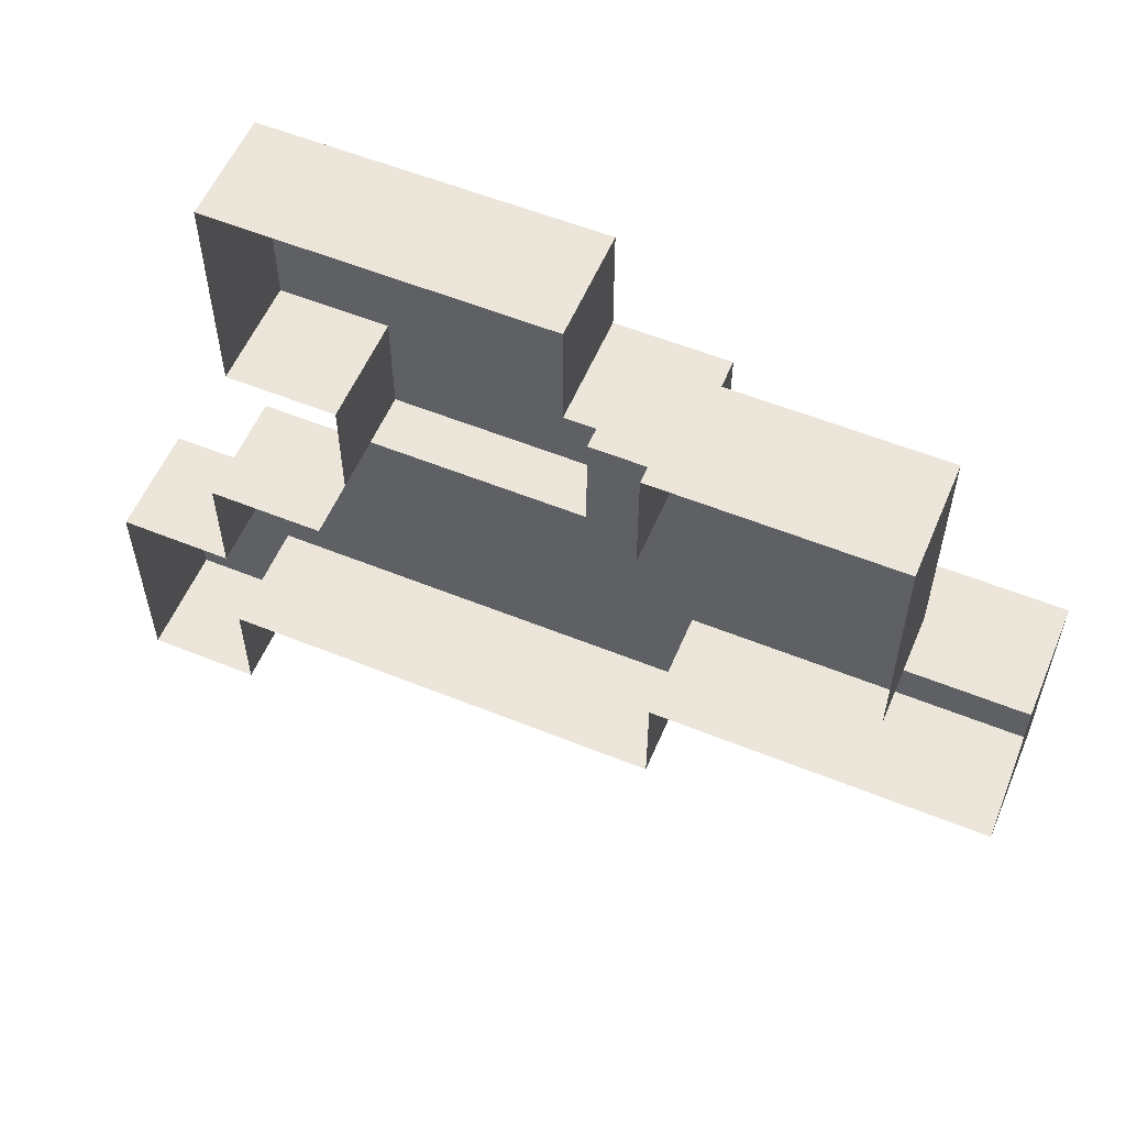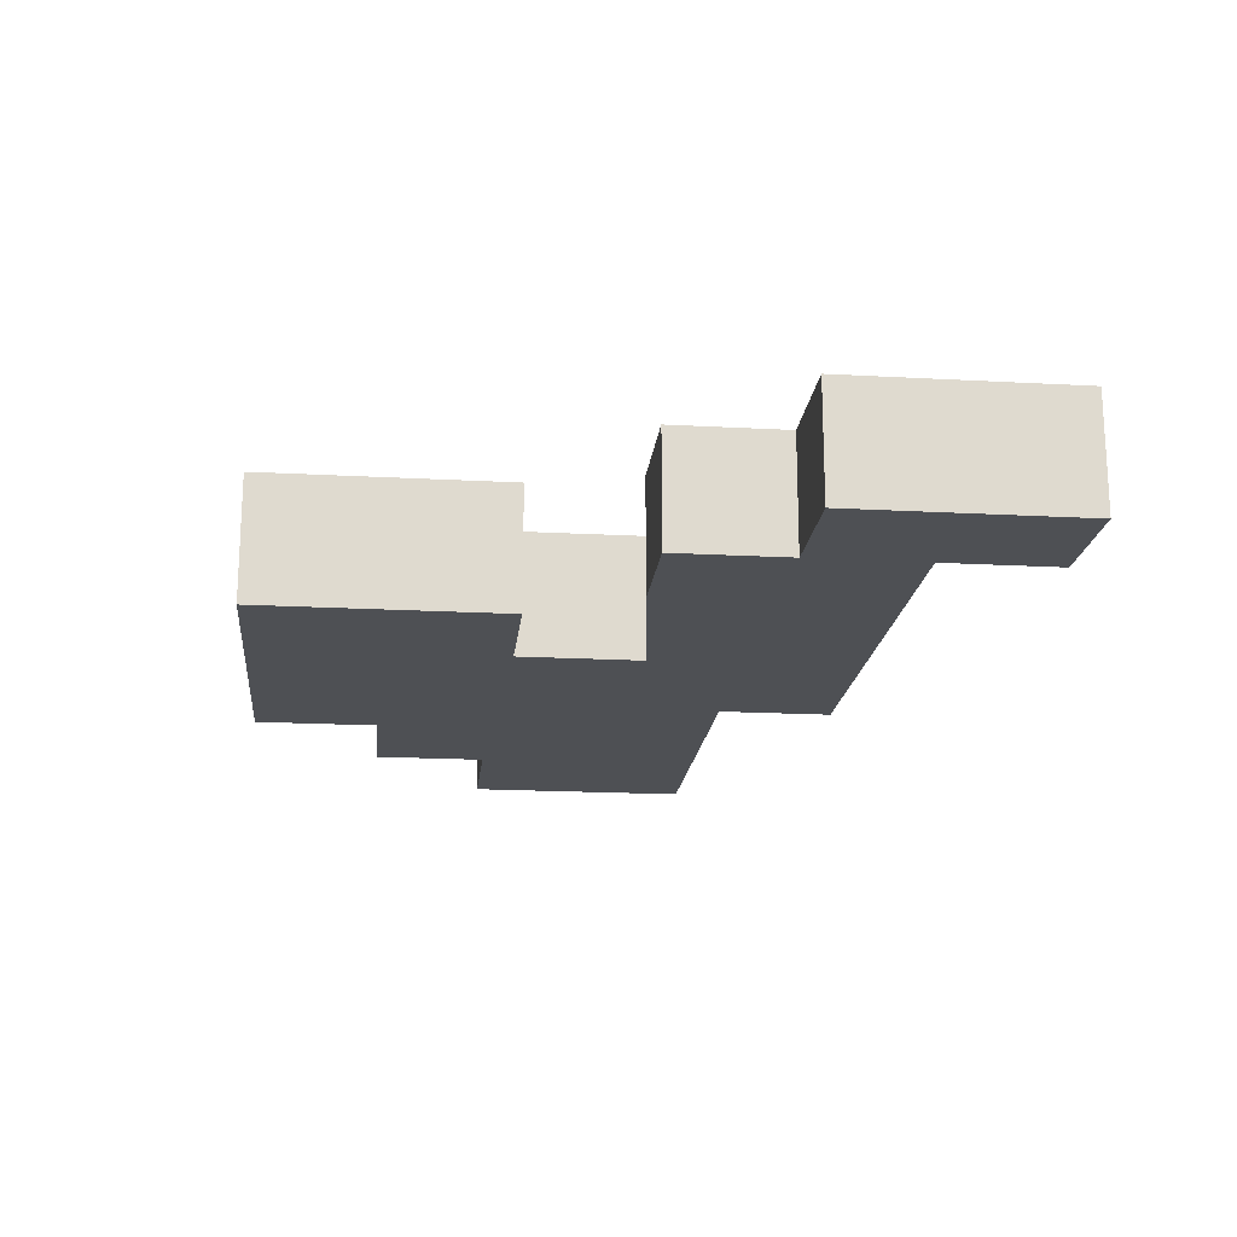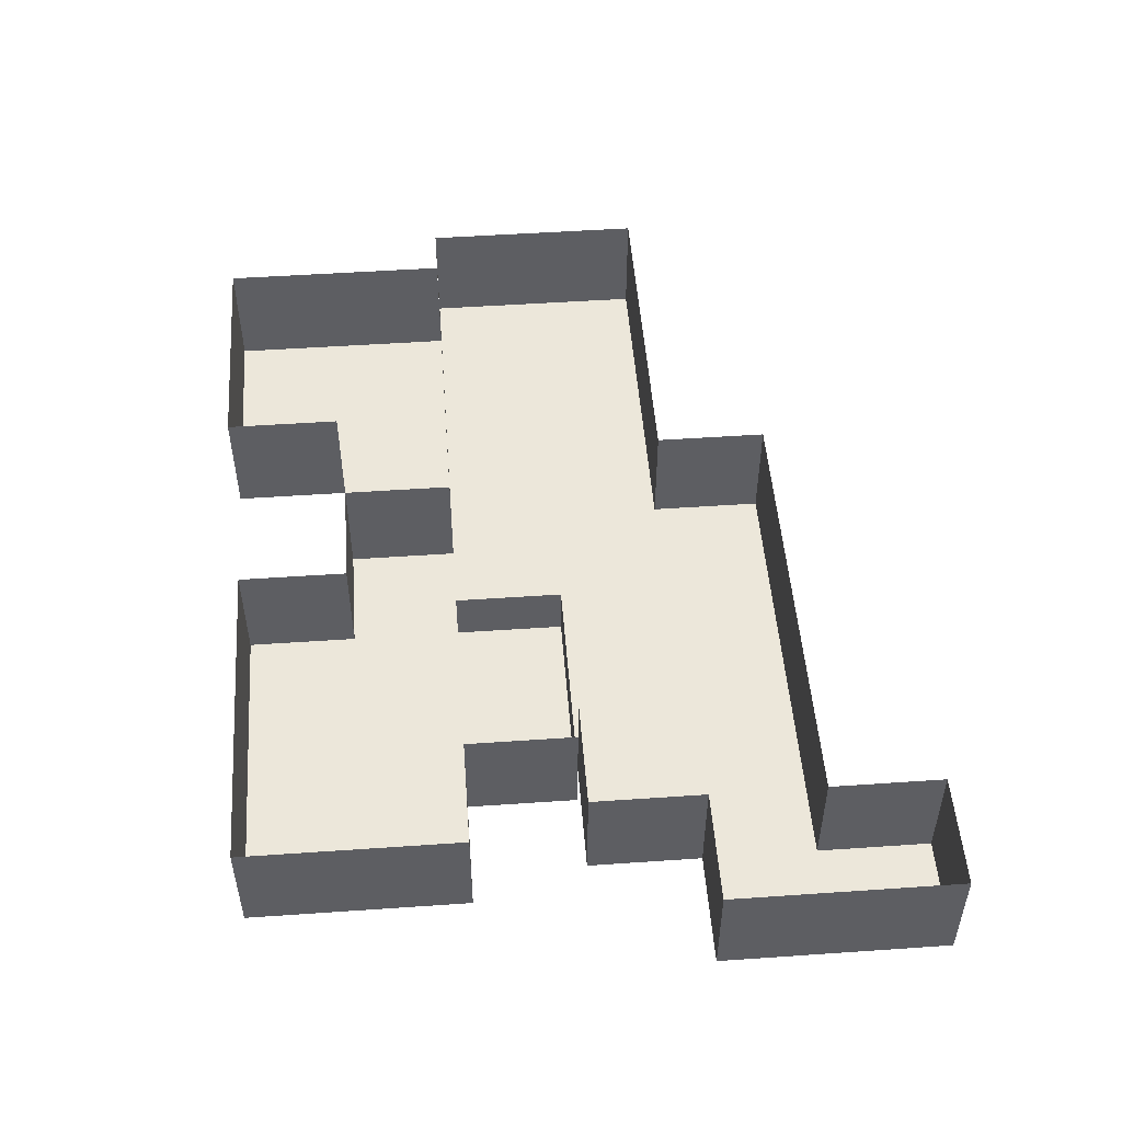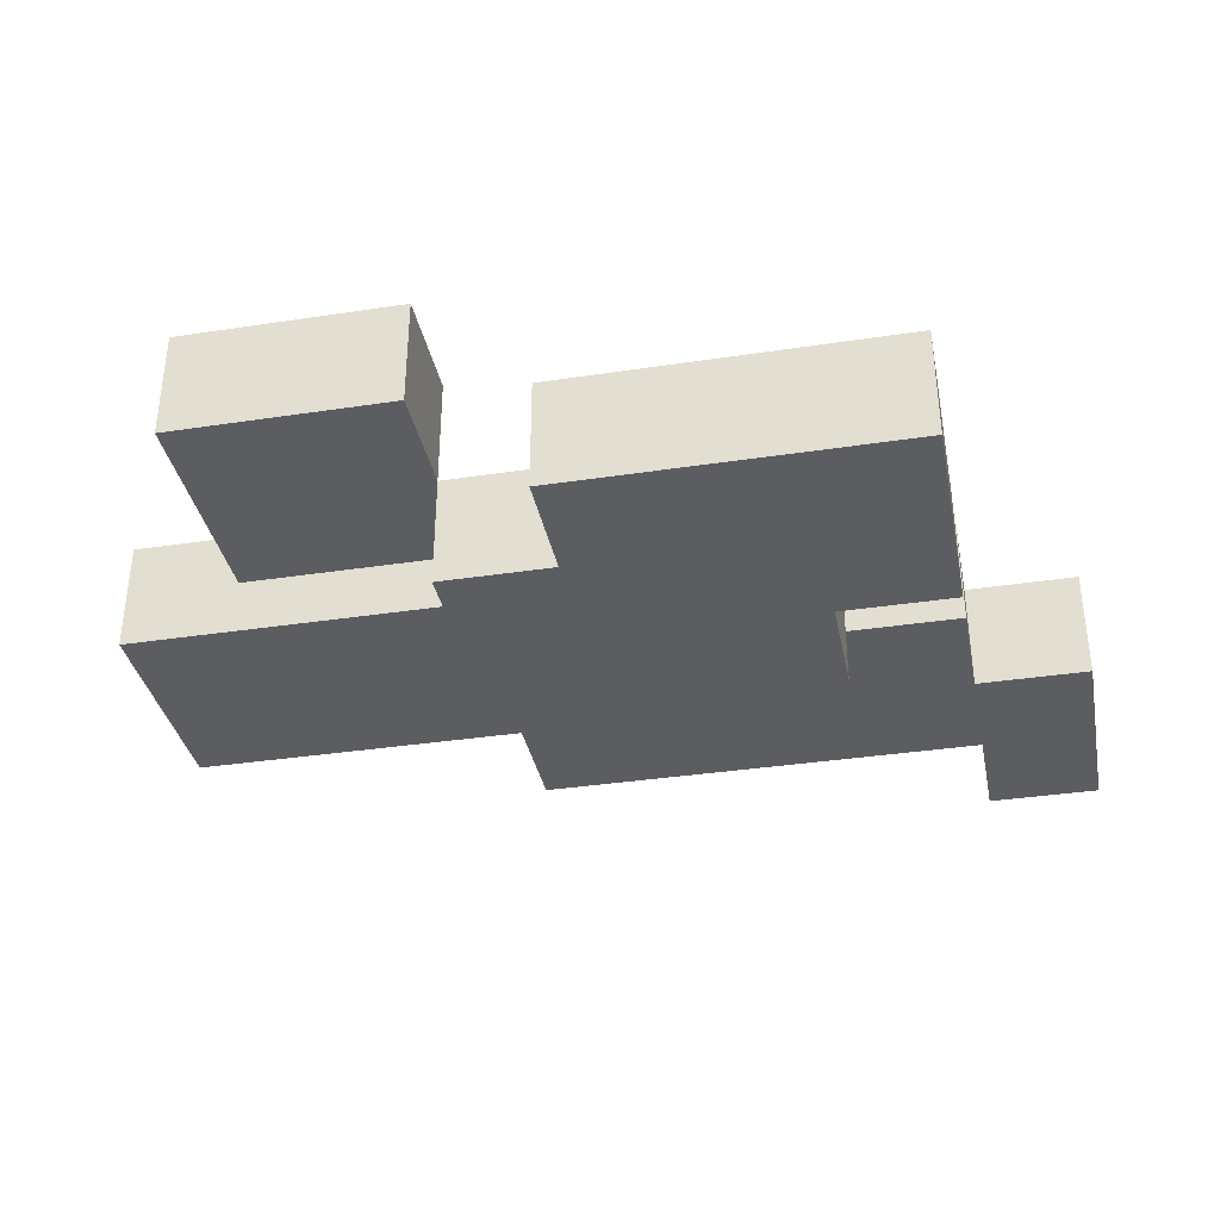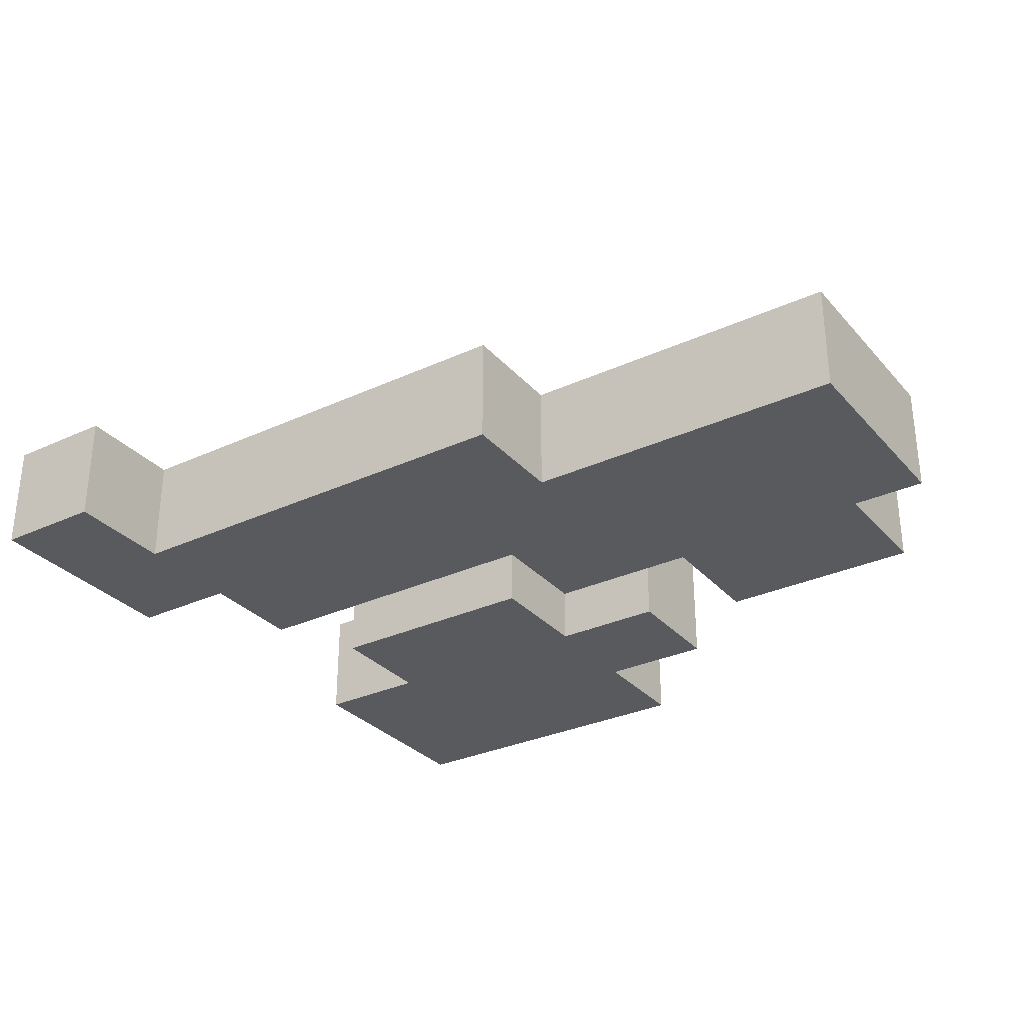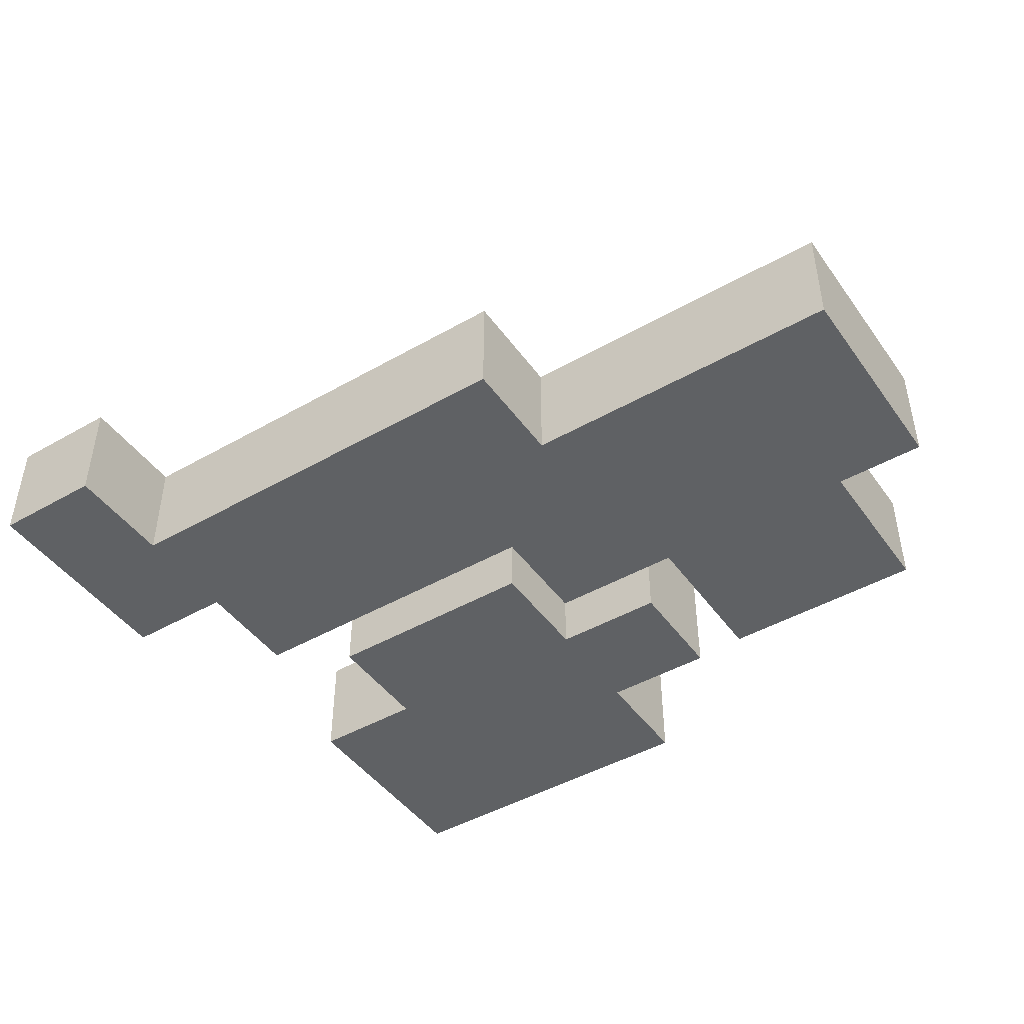
<metadata>
{"format":"obj","ext":"obj","renderer":"f3d","projection":"perspective","resolution":1024,"background":"white","views":[{"elev":56.6,"azim":22.9,"up":"+Y"},{"elev":-18.5,"azim":-96.0,"up":"+Z"},{"elev":50.5,"azim":-94.3,"up":"+Z"},{"elev":-35.6,"azim":-168.7,"up":"+Z"},{"elev":-30.8,"azim":33.5,"up":"+Z"},{"elev":-45.4,"azim":33.4,"up":"+Z"}]}
</metadata>
<code>
o 1
v -2 2 0
v 1 2 0
v -2 1 0
v 1 2 0
v 1 1 0
v -2 1 0
v 2 2 1
v 4 2 1
v 2 1 1
v 4 2 1
v 4 1 1
v 2 1 1
v -2 1 0
v 2 1 0
v -2 0 0
v 2 1 0
v 2 0 0
v -2 0 0
v 2 1 1
v 4 1 1
v 2 0 1
v 4 1 1
v 4 0 1
v 2 0 1
v -1 0 0
v 1 0 0
v -1 -1 0
v 1 0 0
v 1 -1 0
v -1 -1 0
v 1 0 0.5
v 2 0 0.5
v 1 -1 0.5
v 2 0 0.5
v 2 -1 0.5
v 1 -1 0.5
v 2 0 0.5
v 4 0 0.5
v 2 -1 0.5
v 4 0 0.5
v 4 -1 0.5
v 2 -1 0.5
v 4 0 0.5
v 5 0 0.5
v 4 -1 0.5
v 5 0 0.5
v 5 -1 0.5
v 4 -1 0.5
v -2 -1 0.5
v -1 -1 0.5
v -2 -2 0.5
v -1 -1 0.5
v -1 -2 0.5
v -2 -2 0.5
v -1 -1 0.5
v 0 -1 0.5
v -1 -2 0.5
v 0 -1 0.5
v 0 -2 0.5
v -1 -2 0.5
v 0 -1 0.5
v 1 -1 0.5
v 0 -2 0.5
v 1 -1 0.5
v 1 -2 0.5
v 0 -2 0.5
v 1 -1 0.5
v 2 -1 0.5
v 1 -2 0.5
v 2 -1 0.5
v 2 -2 0.5
v 1 -2 0.5
v 2 -1 0.5
v 3 -1 0.5
v 2 -2 0.5
v 3 -1 0.5
v 3 -2 0.5
v 2 -2 0.5
v 3 -1 0.5
v 5 -1 0.5
v 3 -2 0.5
v 5 -1 0.5
v 5 -2 0.5
v 3 -2 0.5
v -3 -2 0.5
v -2 -2 0.5
v -3 -3 0.5
v -2 -2 0.5
v -2 -3 0.5
v -3 -3 0.5
v -2 -2 0.5
v -1 -2 0.5
v -2 -3 0.5
v -1 -2 0.5
v -1 -3 0.5
v -2 -3 0.5
v -1 -2 0.5
v 0 -2 0.5
v -1 -3 0.5
v 0 -2 0.5
v 0 -3 0.5
v -1 -3 0.5
v 0 -2 0.5
v 1 -2 0.5
v 0 -3 0.5
v 1 -2 0.5
v 1 -3 0.5
v 0 -3 0.5
v 1 -2 0.5
v 2 -2 0.5
v 1 -3 0.5
v 2 -2 0.5
v 2 -3 0.5
v 1 -3 0.5
v -3 -3 0.5
v -2 -3 0.5
v -3 -4 0.5
v -2 -3 0.5
v -2 -4 0.5
v -3 -4 0.5
v -2 1 0
v -2 1 1
v -2 2 0
v -2 1 1
v -2 2 1
v -2 2 0
v 2 1 1
v 2 1 2
v 2 2 1
v 2 1 2
v 2 2 2
v 2 2 1
v -2 0 0
v -2 0 1
v -2 1 0
v -2 0 1
v -2 1 1
v -2 1 0
v -1 -1 0
v -1 -1 1
v -1 0 0
v -1 -1 1
v -1 0 1
v -1 0 0
v -2 -2 0.5
v -2 -2 1.5
v -2 -1 0.5
v -2 -2 1.5
v -2 -1 1.5
v -2 -1 0.5
v -3 -3 0.5
v -3 -3 1.5
v -3 -2 0.5
v -3 -3 1.5
v -3 -2 1.5
v -3 -2 0.5
v -3 -4 0.5
v -3 -4 1.5
v -3 -3 0.5
v -3 -4 1.5
v -3 -3 1.5
v -3 -3 0.5
v 1 2 0
v 1 2 1
v 1 1 0
v 1 2 1
v 1 1 1
v 1 1 0
v 4 2 1
v 4 2 2
v 4 1 1
v 4 2 2
v 4 1 2
v 4 1 1
v 2 1 0
v 2 1 1
v 2 0 0
v 2 1 1
v 2 0 1
v 2 0 0
v 4 1 1
v 4 1 2
v 4 0 1
v 4 1 2
v 4 0 2
v 4 0 1
v 1 0 0
v 1 0 0.5
v 1 -1 0
v 1 0 0.5
v 1 -1 0.5
v 1 -1 0
v 5 0 0.5
v 5 0 1.5
v 5 -1 0.5
v 5 0 1.5
v 5 -1 1.5
v 5 -1 0.5
v 5 -1 0.5
v 5 -1 1.5
v 5 -2 0.5
v 5 -1 1.5
v 5 -2 1.5
v 5 -2 0.5
v 2 -2 0.5
v 2 -2 1.5
v 2 -3 0.5
v 2 -2 1.5
v 2 -3 1.5
v 2 -3 0.5
v -2 -3 0.5
v -2 -3 1.5
v -2 -4 0.5
v -2 -3 1.5
v -2 -4 1.5
v -2 -4 0.5
v -3 -2 0.5
v -3 -2 1.5
v -2 -2 0.5
v -3 -2 1.5
v -2 -2 1.5
v -2 -2 0.5
v -2 2 0
v -2 2 1
v -1 2 0
v -2 2 1
v -1 2 1
v -1 2 0
v -2 -1 0.5
v -2 -1 1.5
v -1 -1 0.5
v -2 -1 1.5
v -1 -1 1.5
v -1 -1 0.5
v -1 2 0
v -1 2 1
v 0 2 0
v -1 2 1
v 0 2 1
v 0 2 0
v 0 2 0
v 0 2 1
v 1 2 0
v 0 2 1
v 1 2 1
v 1 2 0
v 1 1 0
v 1 1 1
v 2 1 0
v 1 1 1
v 2 1 1
v 2 1 0
v 2 2 1
v 2 2 2
v 3 2 1
v 2 2 2
v 3 2 2
v 3 2 1
v 2 0 0.5
v 2 0 1
v 3 0 0.5
v 2 0 1
v 3 0 1
v 3 0 0.5
v 3 2 1
v 3 2 2
v 4 2 1
v 3 2 2
v 4 2 2
v 4 2 1
v 3 0 0.5
v 3 0 1
v 4 0 0.5
v 3 0 1
v 4 0 1
v 4 0 0.5
v 4 0 0.5
v 4 0 1.5
v 5 0 0.5
v 4 0 1.5
v 5 0 1.5
v 5 0 0.5
v -2 -4 0.5
v -2 -4 1.5
v -3 -4 0.5
v -2 -4 1.5
v -3 -4 1.5
v -3 -4 0.5
v -1 0 0
v -1 0 1
v -2 0 0
v -1 0 1
v -2 0 1
v -2 0 0
v -1 -3 0.5
v -1 -3 1.5
v -2 -3 0.5
v -1 -3 1.5
v -2 -3 1.5
v -2 -3 0.5
v 0 -1 0
v 0 -1 0.5
v -1 -1 0
v 0 -1 0.5
v -1 -1 0.5
v -1 -1 0
v 0 -3 0.5
v 0 -3 1.5
v -1 -3 0.5
v 0 -3 1.5
v -1 -3 1.5
v -1 -3 0.5
v 1 -1 0
v 1 -1 0.5
v 0 -1 0
v 1 -1 0.5
v 0 -1 0.5
v 0 -1 0
v 1 -3 0.5
v 1 -3 1.5
v 0 -3 0.5
v 1 -3 1.5
v 0 -3 1.5
v 0 -3 0.5
v 2 0 0
v 2 0 0.5
v 1 0 0
v 2 0 0.5
v 1 0 0.5
v 1 0 0
v 2 -3 0.5
v 2 -3 1.5
v 1 -3 0.5
v 2 -3 1.5
v 1 -3 1.5
v 1 -3 0.5
v 3 -2 0.5
v 3 -2 1.5
v 2 -2 0.5
v 3 -2 1.5
v 2 -2 1.5
v 2 -2 0.5
v 4 -2 0.5
v 4 -2 1.5
v 3 -2 0.5
v 4 -2 1.5
v 3 -2 1.5
v 3 -2 0.5
v 5 -2 0.5
v 5 -2 1.5
v 4 -2 0.5
v 5 -2 1.5
v 4 -2 1.5
v 4 -2 0.5
f 1 2 3
f 4 5 6
f 7 8 9
f 10 11 12
f 13 14 15
f 16 17 18
f 19 20 21
f 22 23 24
f 25 26 27
f 28 29 30
f 31 32 33
f 34 35 36
f 37 38 39
f 40 41 42
f 43 44 45
f 46 47 48
f 49 50 51
f 52 53 54
f 55 56 57
f 58 59 60
f 61 62 63
f 64 65 66
f 67 68 69
f 70 71 72
f 73 74 75
f 76 77 78
f 79 80 81
f 82 83 84
f 85 86 87
f 88 89 90
f 91 92 93
f 94 95 96
f 97 98 99
f 100 101 102
f 103 104 105
f 106 107 108
f 109 110 111
f 112 113 114
f 115 116 117
f 118 119 120
f 121 122 123
f 124 125 126
f 127 128 129
f 130 131 132
f 133 134 135
f 136 137 138
f 139 140 141
f 142 143 144
f 145 146 147
f 148 149 150
f 151 152 153
f 154 155 156
f 157 158 159
f 160 161 162
f 163 164 165
f 166 167 168
f 169 170 171
f 172 173 174
f 175 176 177
f 178 179 180
f 181 182 183
f 184 185 186
f 187 188 189
f 190 191 192
f 193 194 195
f 196 197 198
f 199 200 201
f 202 203 204
f 205 206 207
f 208 209 210
f 211 212 213
f 214 215 216
f 217 218 219
f 220 221 222
f 223 224 225
f 226 227 228
f 229 230 231
f 232 233 234
f 235 236 237
f 238 239 240
f 241 242 243
f 244 245 246
f 247 248 249
f 250 251 252
f 253 254 255
f 256 257 258
f 259 260 261
f 262 263 264
f 265 266 267
f 268 269 270
f 271 272 273
f 274 275 276
f 277 278 279
f 280 281 282
f 283 284 285
f 286 287 288
f 289 290 291
f 292 293 294
f 295 296 297
f 298 299 300
f 301 302 303
f 304 305 306
f 307 308 309
f 310 311 312
f 313 314 315
f 316 317 318
f 319 320 321
f 322 323 324
f 325 326 327
f 328 329 330
f 331 332 333
f 334 335 336
f 337 338 339
f 340 341 342
f 343 344 345
f 346 347 348
f 349 350 351
f 352 353 354

</code>
